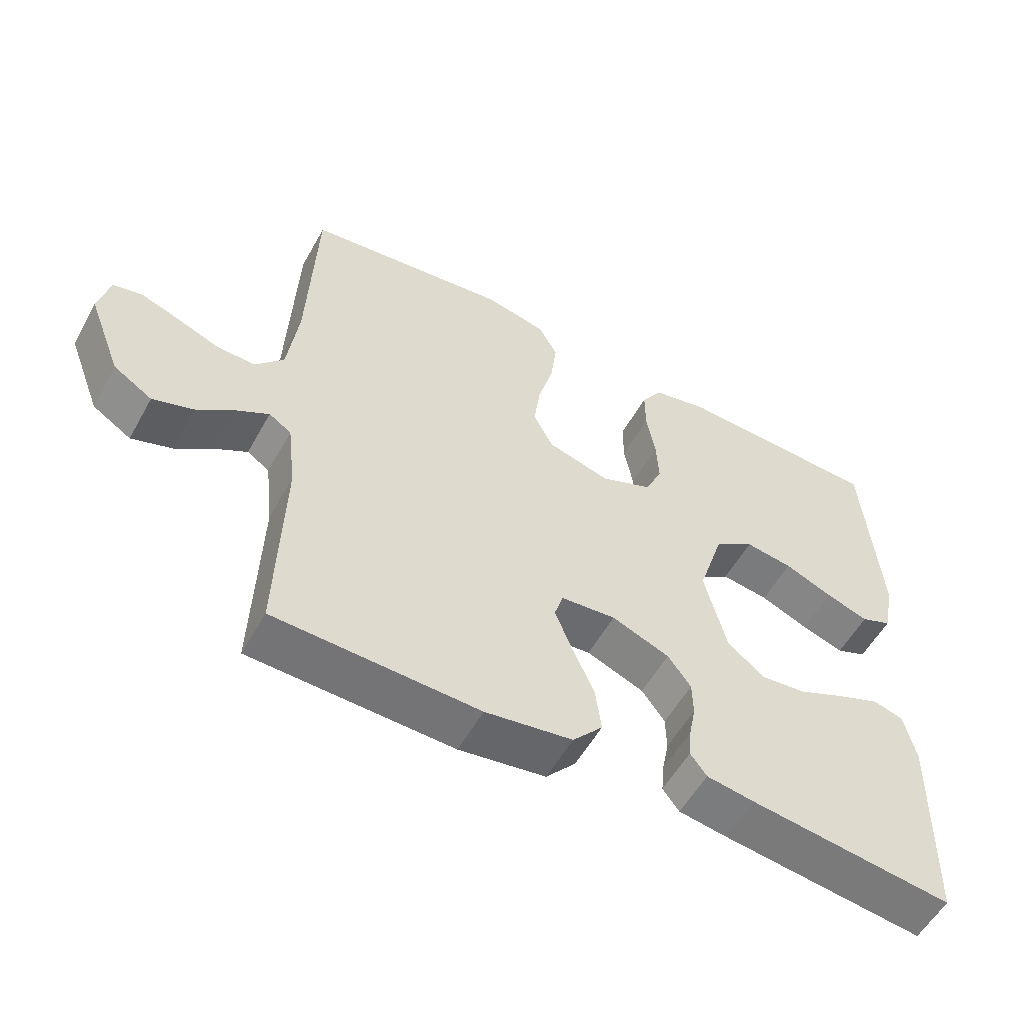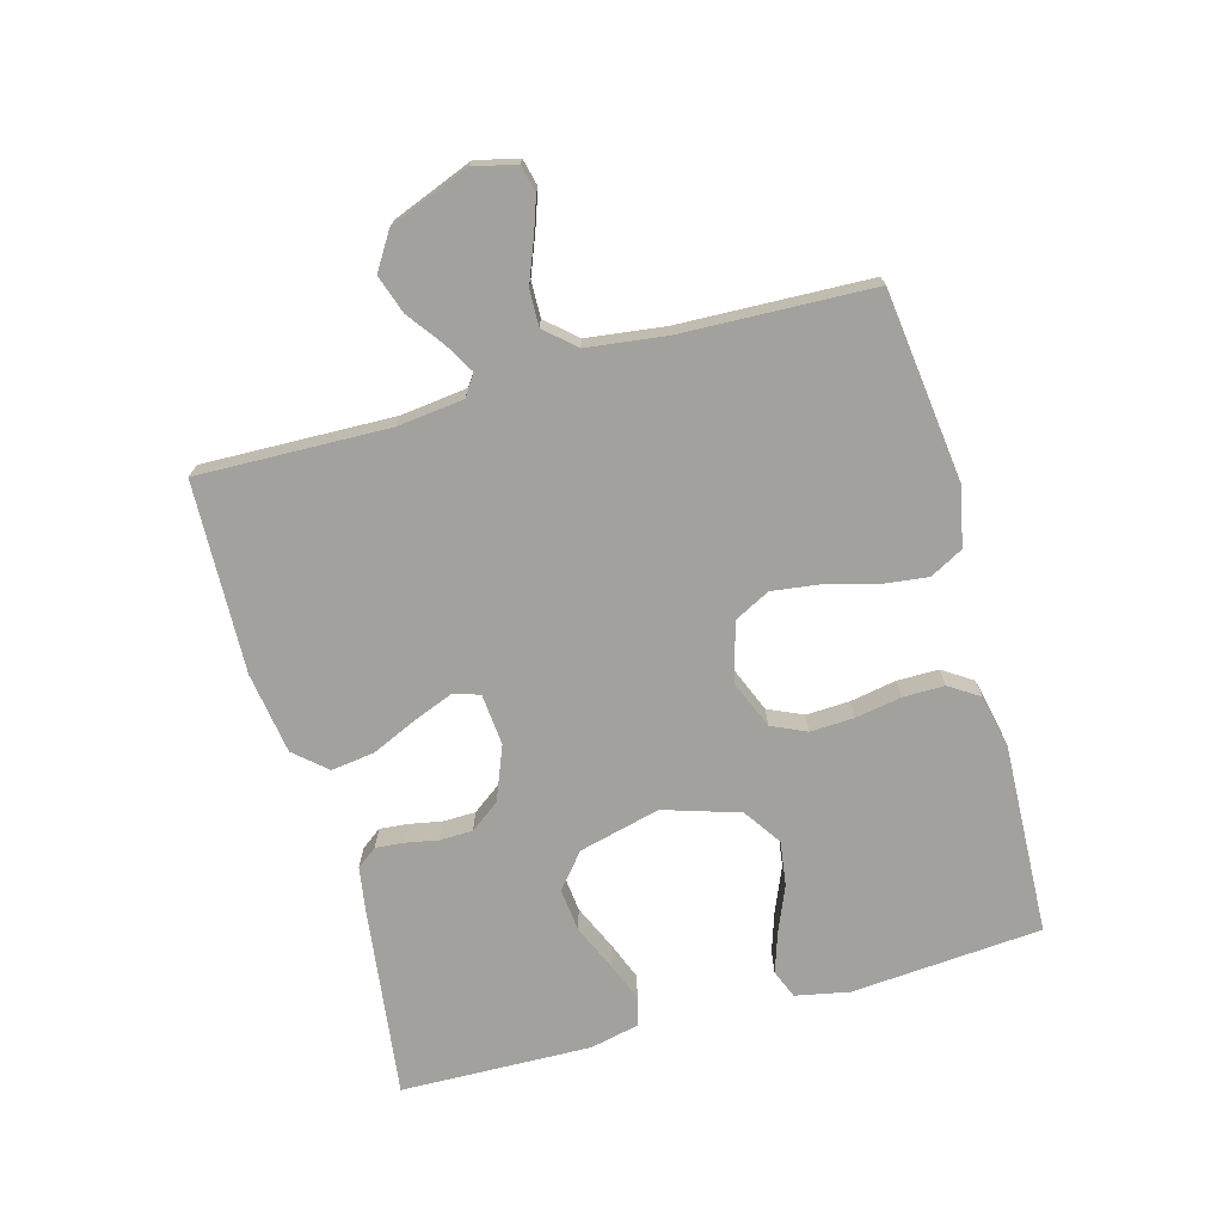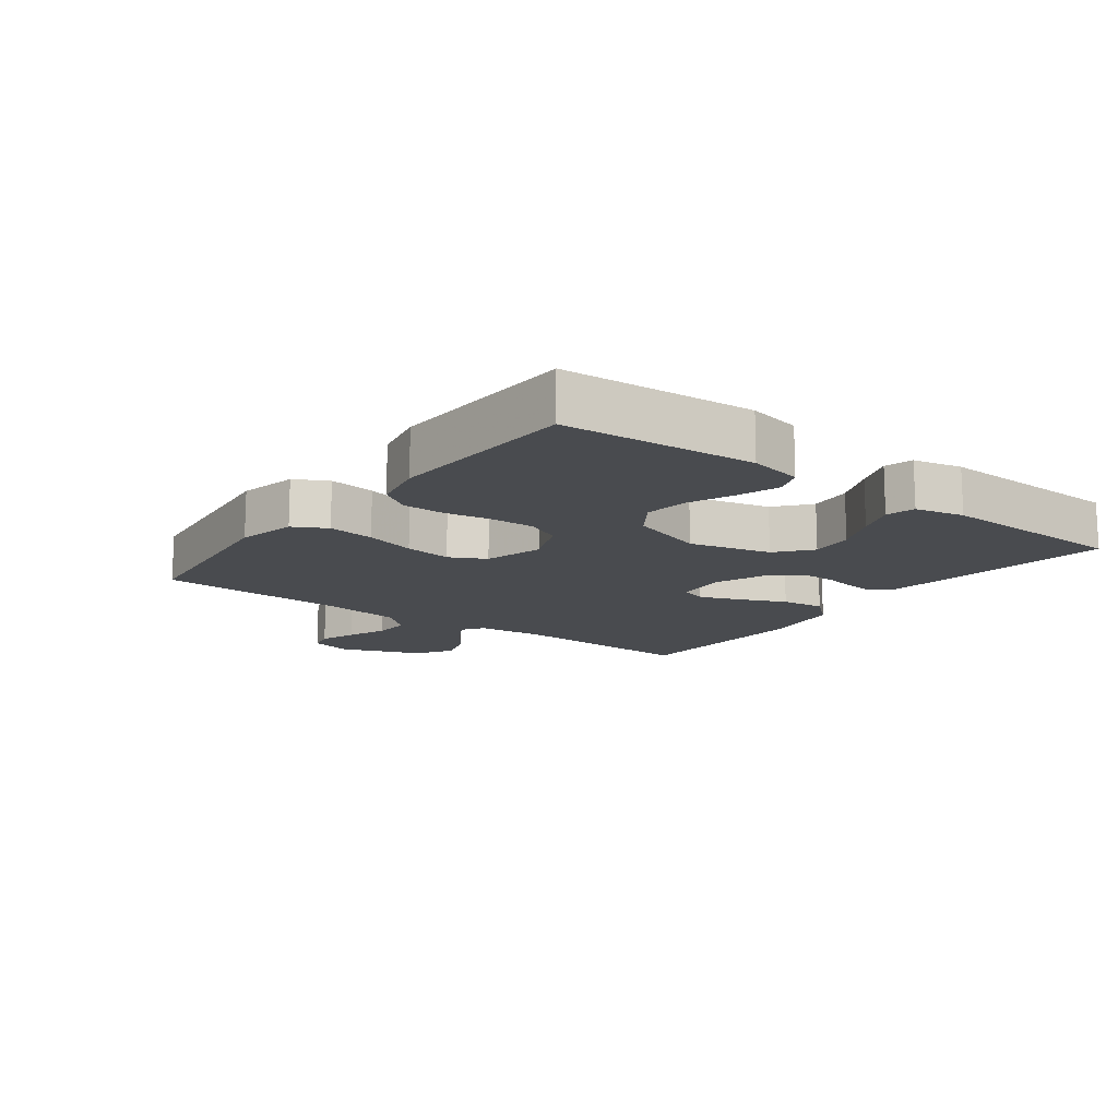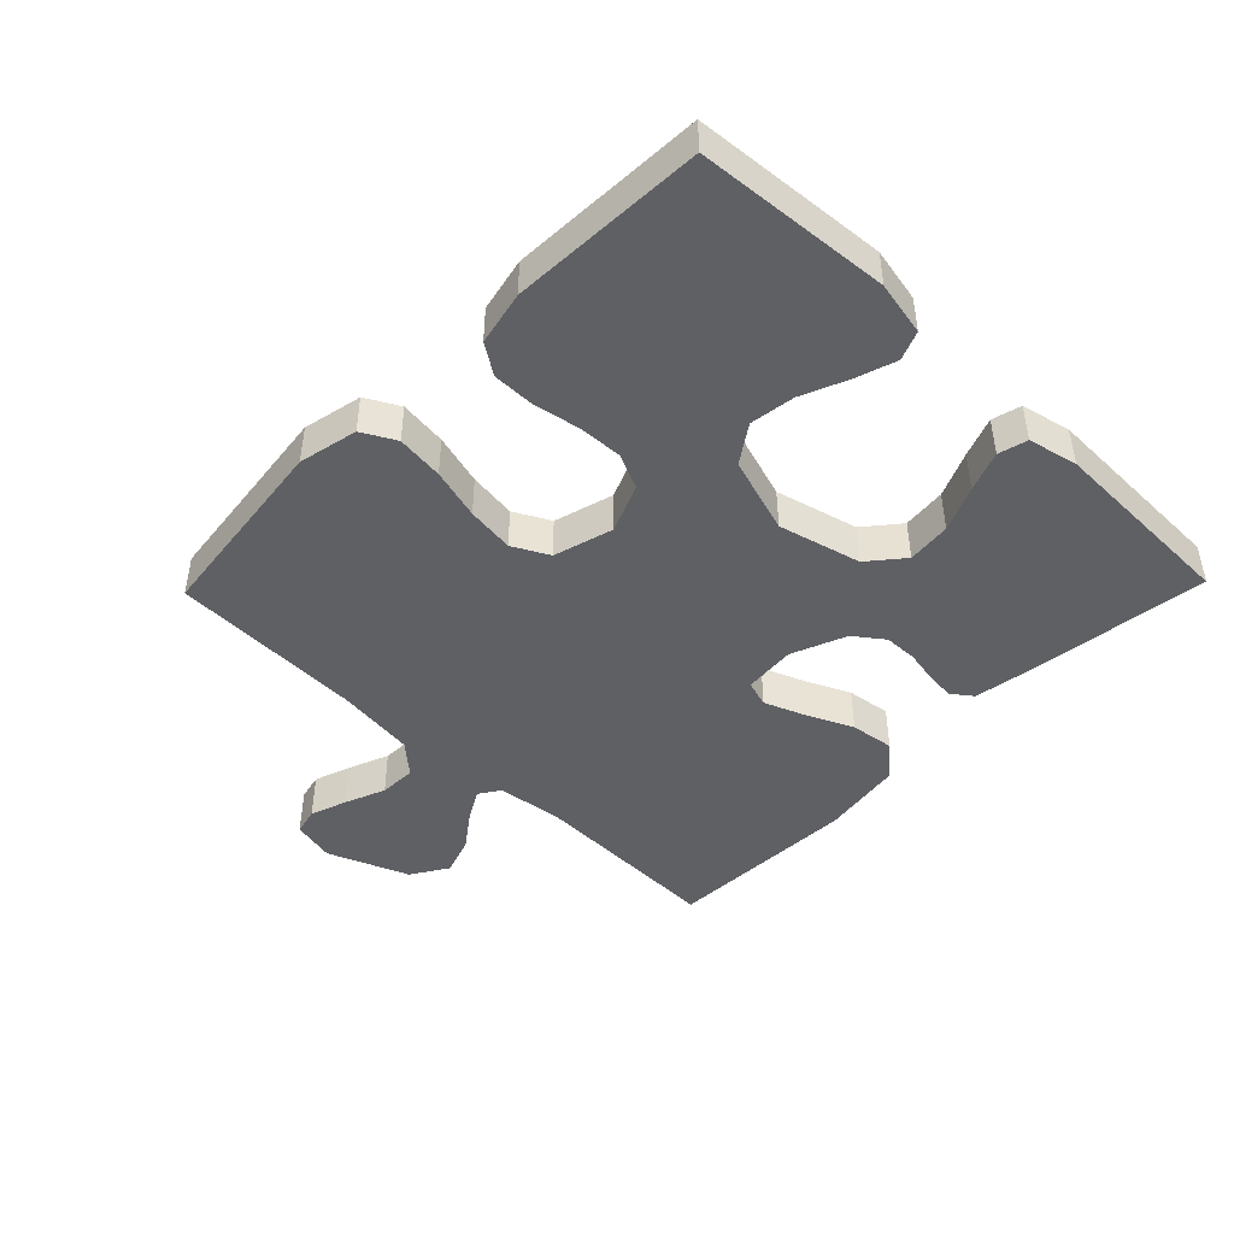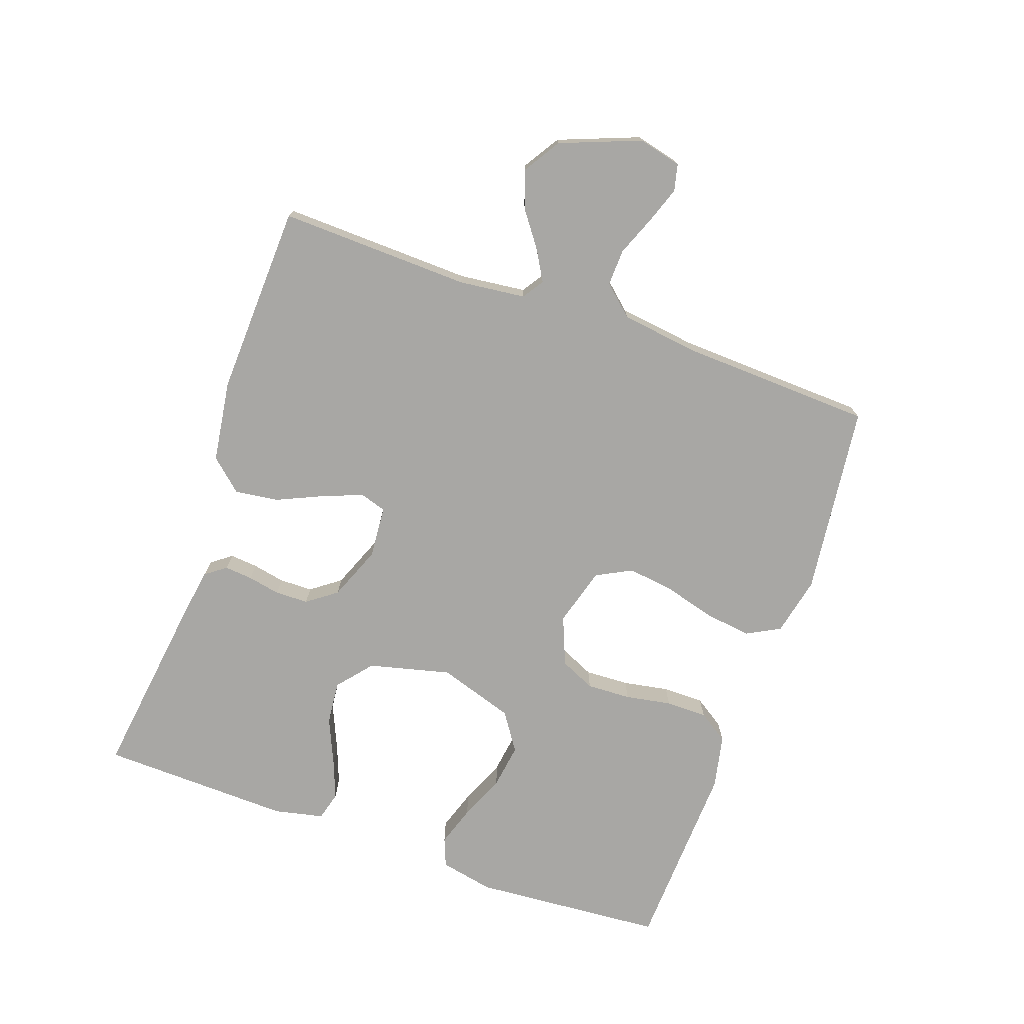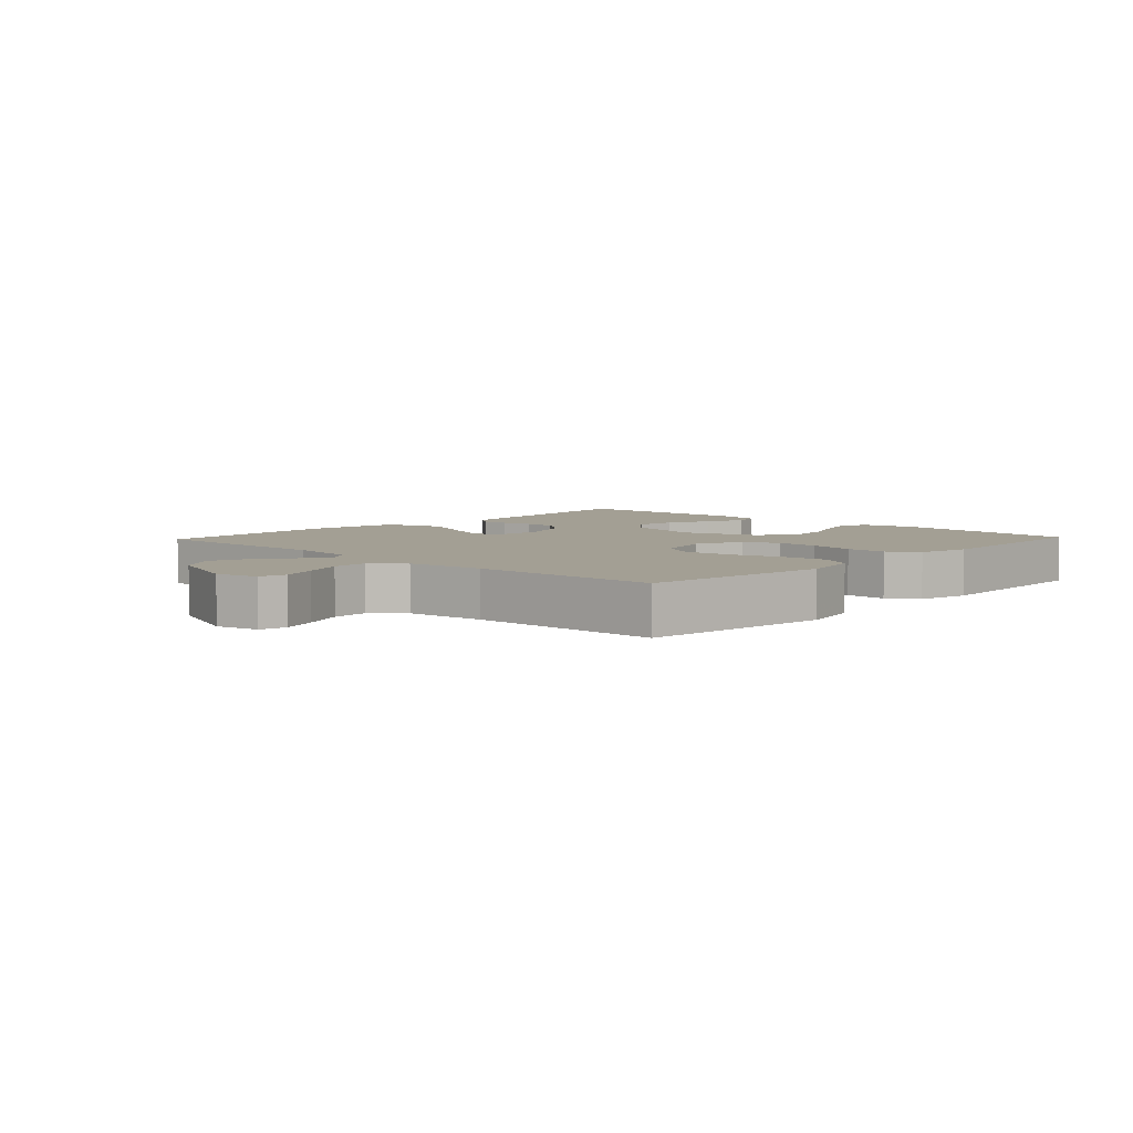
<metadata>
{"format":"obj","ext":"obj","renderer":"f3d","projection":"perspective","resolution":1024,"background":"white","views":[{"elev":-55.5,"azim":-28.8,"up":"+Z"},{"elev":-72.1,"azim":-74.4,"up":"+Y"},{"elev":-14.0,"azim":53.0,"up":"+Y"},{"elev":-45.2,"azim":45.9,"up":"+Y"},{"elev":-74.6,"azim":-109.5,"up":"+Y"},{"elev":5.4,"azim":-46.7,"up":"+Y"}]}
</metadata>
<code>
v -0.5 0.07 0.5
v -0.2 0.07 0.536
v -0.108 0.07 0.516
v -0.08 0.07 0.464
v -0.089 0.07 0.391
v -0.111 0.07 0.312
v -0.121 0.07 0.238
v -0.092 0.07 0.182
v 0 0.07 0.156
v 0.076 0.07 0.187
v 0.101 0.07 0.242
v 0.098 0.07 0.311
v 0.085 0.07 0.383
v 0.085 0.07 0.448
v 0.116 0.07 0.495
v 0.2 0.07 0.513
v 0.5 0.07 0.5
v 0.523 0.07 0.2
v 0.506 0.07 0.116
v 0.461 0.07 0.098
v 0.398 0.07 0.119
v 0.327 0.07 0.149
v 0.257 0.07 0.159
v 0.198 0.07 0.119
v 0.16 0.07 0
v 0.192 0.07 -0.128
v 0.246 0.07 -0.173
v 0.314 0.07 -0.166
v 0.384 0.07 -0.135
v 0.446 0.07 -0.111
v 0.491 0.07 -0.123
v 0.508 0.07 -0.2
v 0.5 0.07 -0.5
v 0.2 0.07 -0.461
v 0.13 0.07 -0.45
v 0.106 0.07 -0.418
v 0.11 0.07 -0.374
v 0.12 0.07 -0.323
v 0.119 0.07 -0.271
v 0.085 0.07 -0.225
v 0 0.07 -0.191
v -0.081 0.07 -0.198
v -0.094 0.07 -0.239
v -0.069 0.07 -0.303
v -0.037 0.07 -0.374
v -0.028 0.07 -0.442
v -0.072 0.07 -0.492
v -0.2 0.07 -0.511
v -0.5 0.07 -0.5
v -0.491 0.07 -0.2
v -0.503 0.07 -0.096
v -0.536 0.07 -0.074
v -0.583 0.07 -0.101
v -0.639 0.07 -0.142
v -0.699 0.07 -0.162
v -0.756 0.07 -0.126
v -0.805 0.07 0
v -0.789 0.07 0.067
v -0.747 0.07 0.077
v -0.69 0.07 0.057
v -0.627 0.07 0.032
v -0.57 0.07 0.03
v -0.528 0.07 0.077
v -0.512 0.07 0.2
v -0.5 0 0.5
v -0.2 0 0.536
v -0.108 0 0.516
v -0.08 0 0.464
v -0.089 0 0.391
v -0.111 0 0.312
v -0.121 0 0.238
v -0.092 0 0.182
v 0 0 0.156
v 0.076 0 0.187
v 0.101 0 0.242
v 0.098 0 0.311
v 0.085 0 0.383
v 0.085 0 0.448
v 0.116 0 0.495
v 0.2 0 0.513
v 0.5 0 0.5
v 0.523 0 0.2
v 0.506 0 0.116
v 0.461 0 0.098
v 0.398 0 0.119
v 0.327 0 0.149
v 0.257 0 0.159
v 0.198 0 0.119
v 0.16 0 0
v 0.192 0 -0.128
v 0.246 0 -0.173
v 0.314 0 -0.166
v 0.384 0 -0.135
v 0.446 0 -0.111
v 0.491 0 -0.123
v 0.508 0 -0.2
v 0.5 0 -0.5
v 0.2 0 -0.461
v 0.13 0 -0.45
v 0.106 0 -0.418
v 0.11 0 -0.374
v 0.12 0 -0.323
v 0.119 0 -0.271
v 0.085 0 -0.225
v 0 0 -0.191
v -0.081 0 -0.198
v -0.094 0 -0.239
v -0.069 0 -0.303
v -0.037 0 -0.374
v -0.028 0 -0.442
v -0.072 0 -0.492
v -0.2 0 -0.511
v -0.5 0 -0.5
v -0.491 0 -0.2
v -0.503 0 -0.096
v -0.536 0 -0.074
v -0.583 0 -0.101
v -0.639 0 -0.142
v -0.699 0 -0.162
v -0.756 0 -0.126
v -0.805 0 0
v -0.789 0 0.067
v -0.747 0 0.077
v -0.69 0 0.057
v -0.627 0 0.032
v -0.57 0 0.03
v -0.528 0 0.077
v -0.512 0 0.2
f 58 59 60 61
f 56 57 58 61
f 56 61 62
f 53 54 55 56
f 52 53 56 62
f 51 52 62 63
f 47 48 49 50
f 47 50 51
f 44 45 46 47
f 43 44 47 51
f 42 43 51 63
f 35 36 37 38
f 35 38 39
f 34 35 39
f 33 34 39
f 32 33 39 40
f 28 29 30 31
f 28 31 32 40
f 19 20 21 22
f 17 18 19 22
f 17 22 23
f 16 17 23 24
f 12 13 14 15
f 11 12 15 16
f 3 4 5 6
f 3 6 7
f 64 1 2 3
f 64 3 7
f 41 42 63 64
f 41 64 7 8
f 40 41 8 9
f 27 28 40
f 26 27 40
f 25 26 40 9
f 11 16 24 25
f 10 11 25
f 9 10 25
f 125 124 123 122
f 125 122 121 120
f 126 125 120
f 120 119 118 117
f 126 120 117 116
f 127 126 116 115
f 114 113 112 111
f 115 114 111
f 111 110 109 108
f 115 111 108 107
f 127 115 107 106
f 102 101 100 99
f 103 102 99
f 103 99 98
f 103 98 97
f 104 103 97 96
f 95 94 93 92
f 104 96 95 92
f 86 85 84 83
f 86 83 82 81
f 87 86 81
f 88 87 81 80
f 79 78 77 76
f 80 79 76 75
f 70 69 68 67
f 71 70 67
f 67 66 65 128
f 71 67 128
f 128 127 106 105
f 72 71 128 105
f 73 72 105 104
f 104 92 91
f 104 91 90
f 73 104 90 89
f 89 88 80 75
f 89 75 74
f 89 74 73
f 1 65 66 2
f 2 66 67 3
f 3 67 68 4
f 4 68 69 5
f 5 69 70 6
f 6 70 71 7
f 7 71 72 8
f 8 72 73 9
f 9 73 74 10
f 10 74 75 11
f 11 75 76 12
f 12 76 77 13
f 13 77 78 14
f 14 78 79 15
f 15 79 80 16
f 16 80 81 17
f 17 81 82 18
f 18 82 83 19
f 19 83 84 20
f 20 84 85 21
f 21 85 86 22
f 22 86 87 23
f 23 87 88 24
f 24 88 89 25
f 25 89 90 26
f 26 90 91 27
f 27 91 92 28
f 28 92 93 29
f 29 93 94 30
f 30 94 95 31
f 31 95 96 32
f 32 96 97 33
f 33 97 98 34
f 34 98 99 35
f 35 99 100 36
f 36 100 101 37
f 37 101 102 38
f 38 102 103 39
f 39 103 104 40
f 40 104 105 41
f 41 105 106 42
f 42 106 107 43
f 43 107 108 44
f 44 108 109 45
f 45 109 110 46
f 46 110 111 47
f 47 111 112 48
f 48 112 113 49
f 49 113 114 50
f 50 114 115 51
f 51 115 116 52
f 52 116 117 53
f 53 117 118 54
f 54 118 119 55
f 55 119 120 56
f 56 120 121 57
f 57 121 122 58
f 58 122 123 59
f 59 123 124 60
f 60 124 125 61
f 61 125 126 62
f 62 126 127 63
f 63 127 128 64
f 64 128 65 1

</code>
